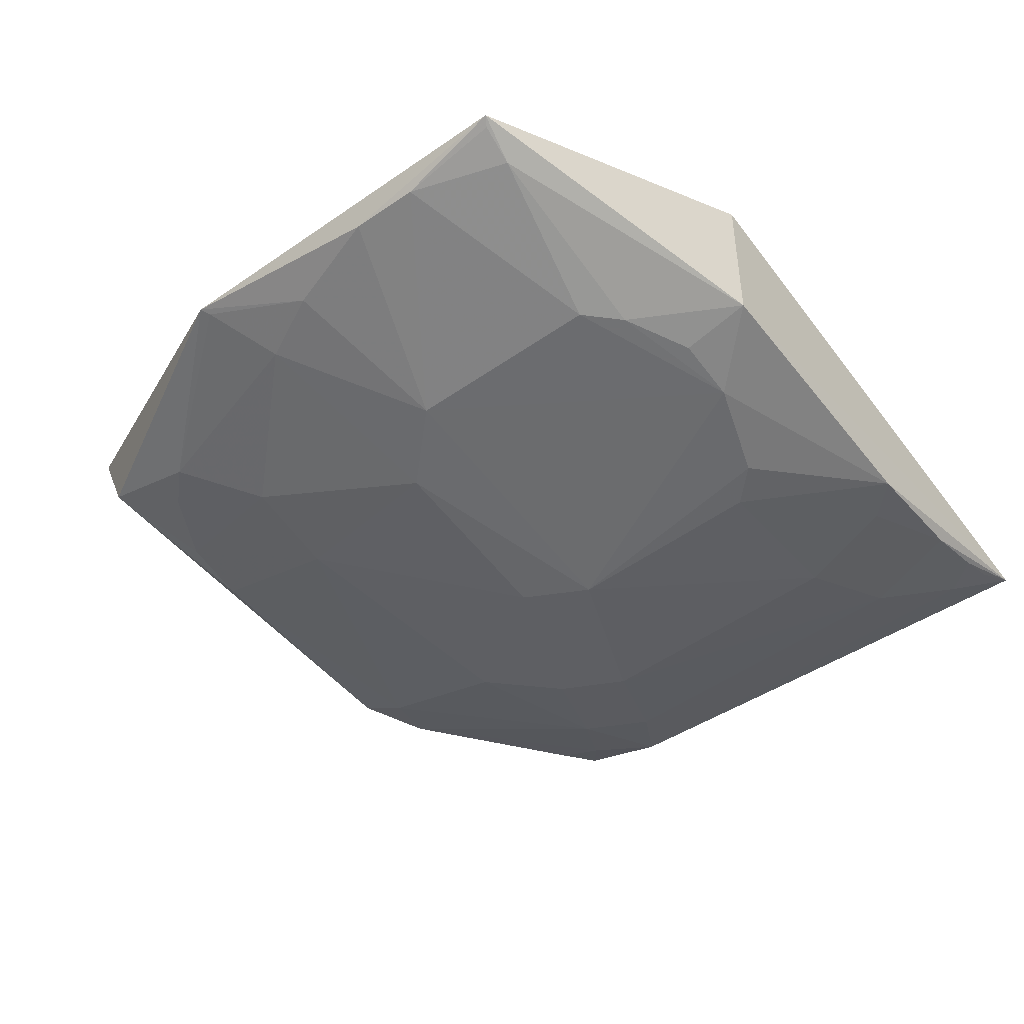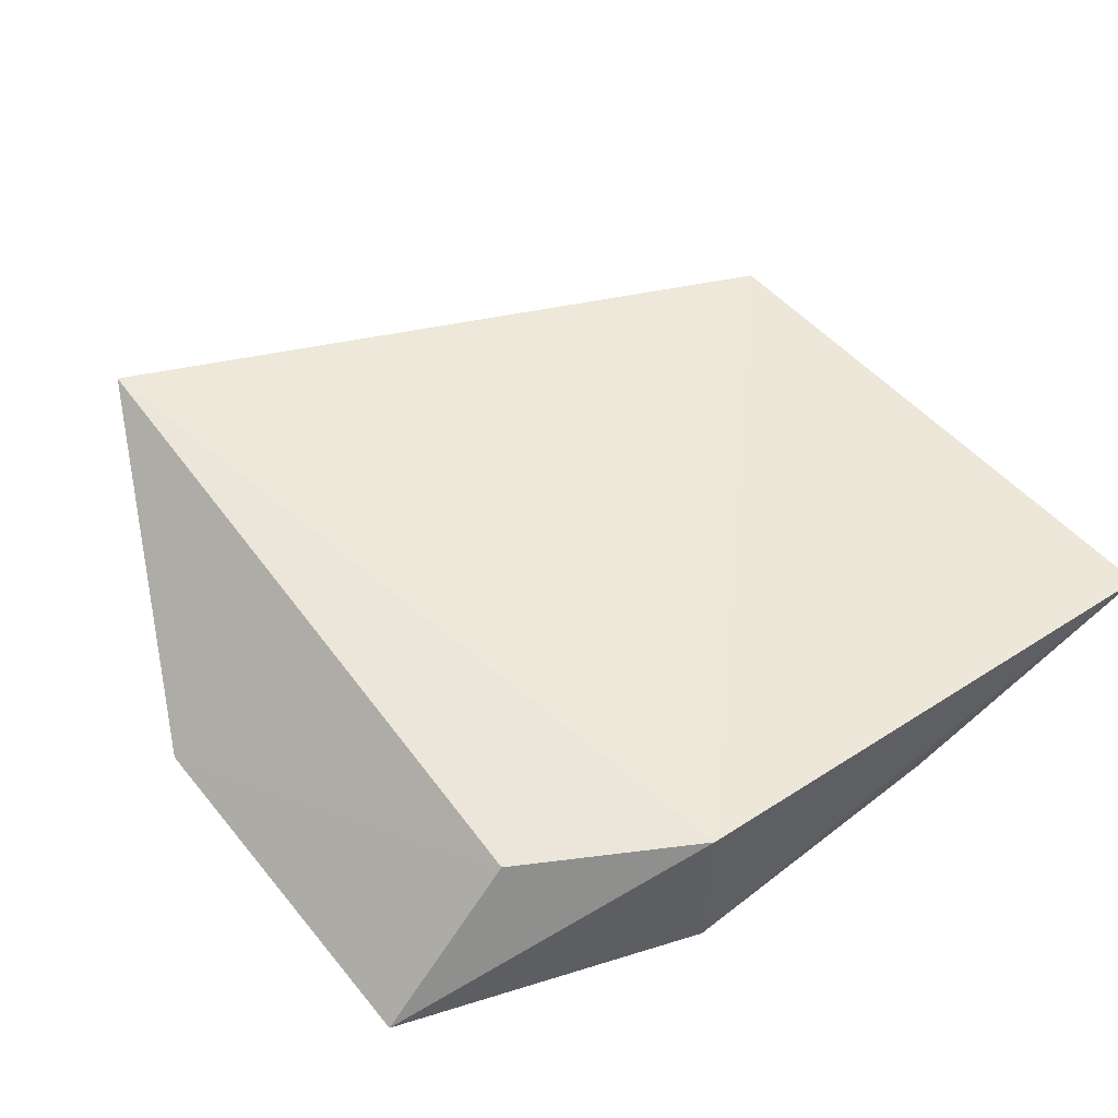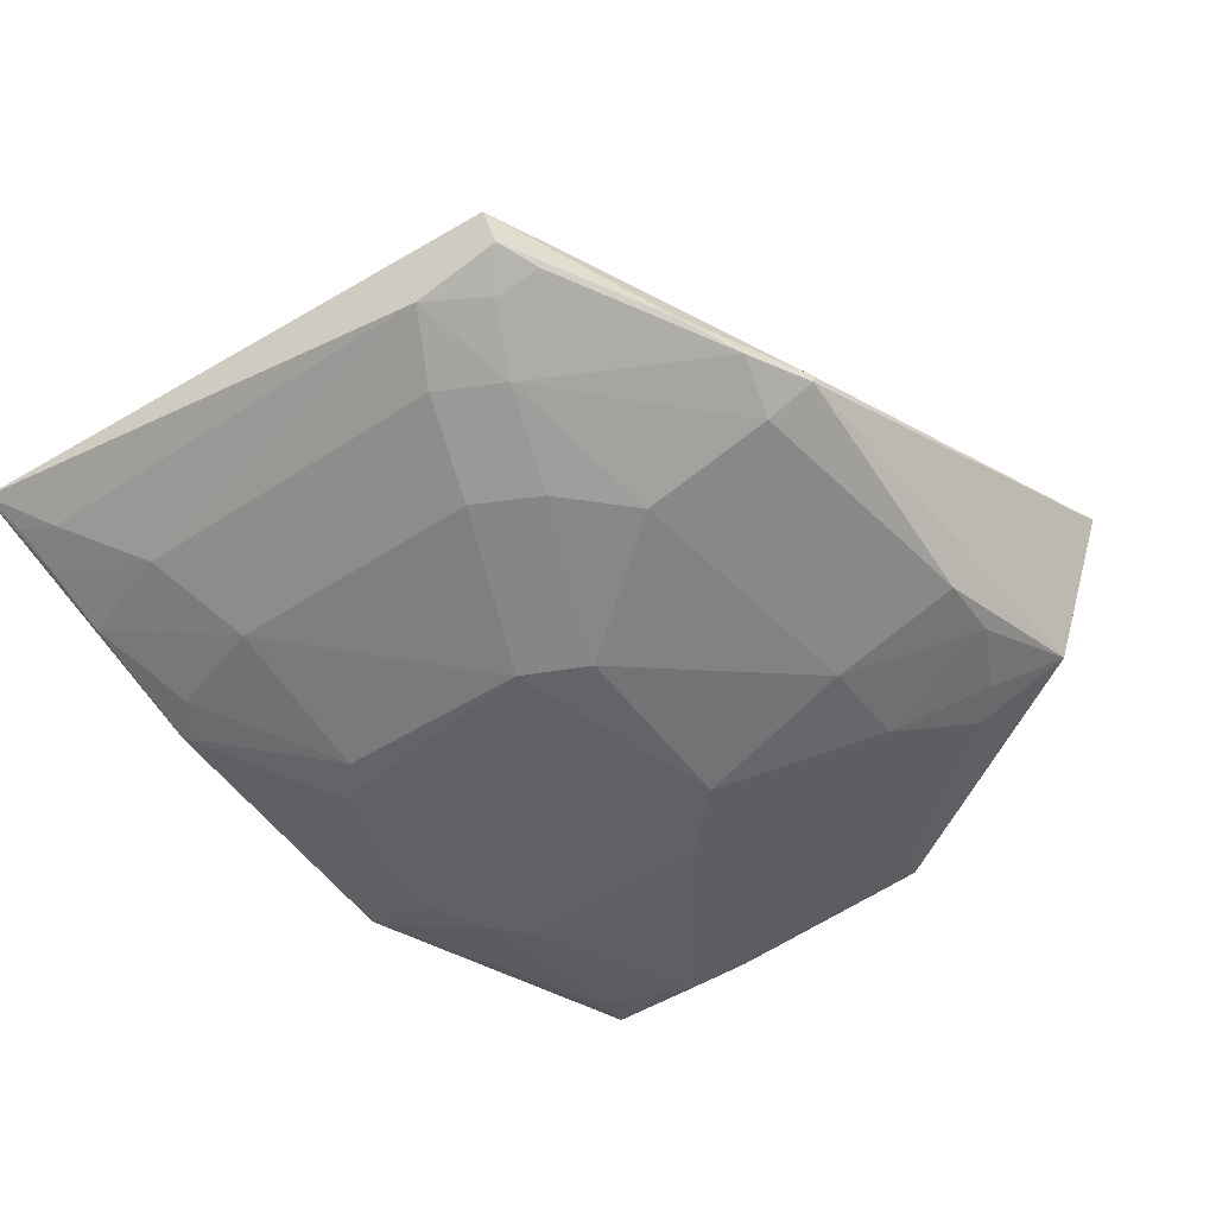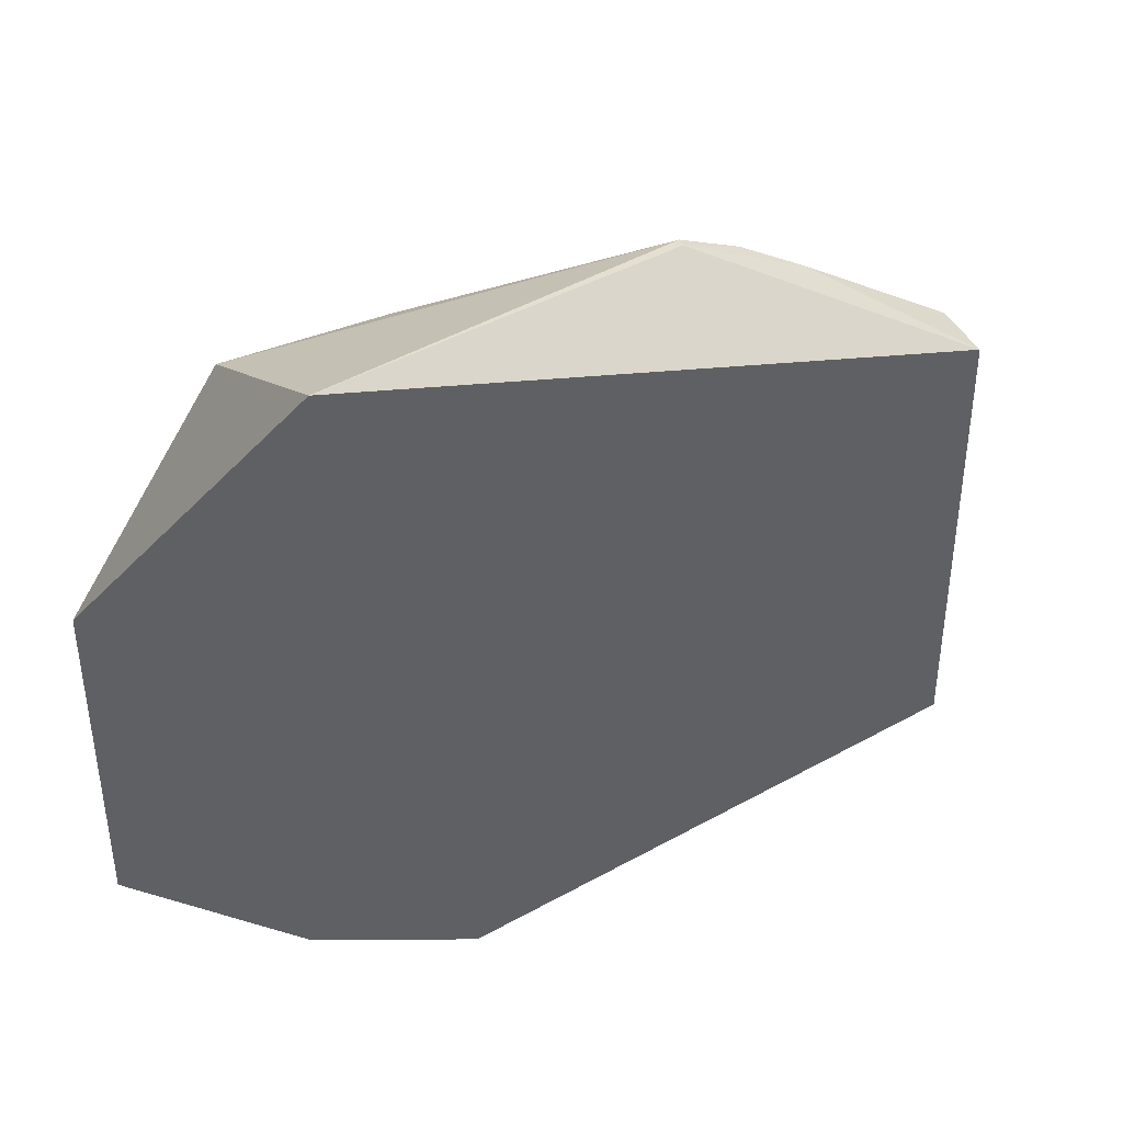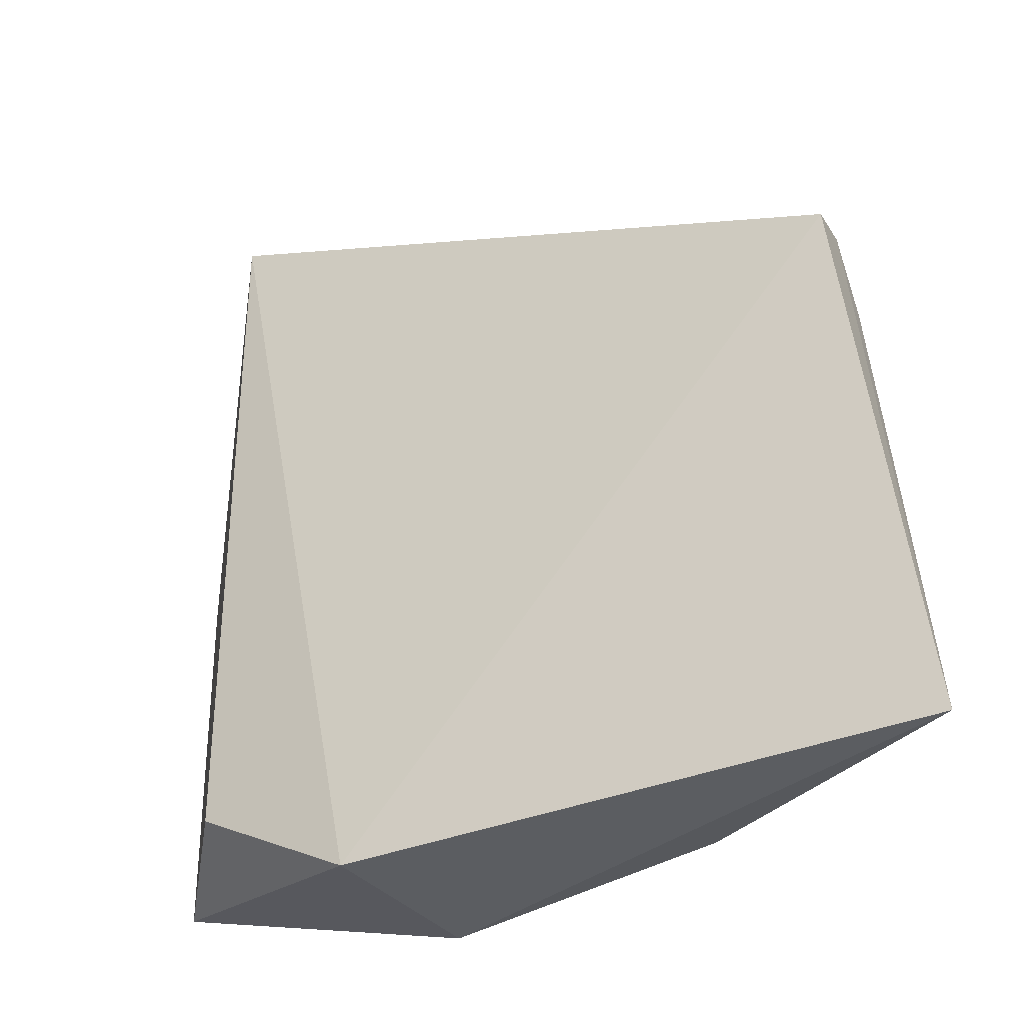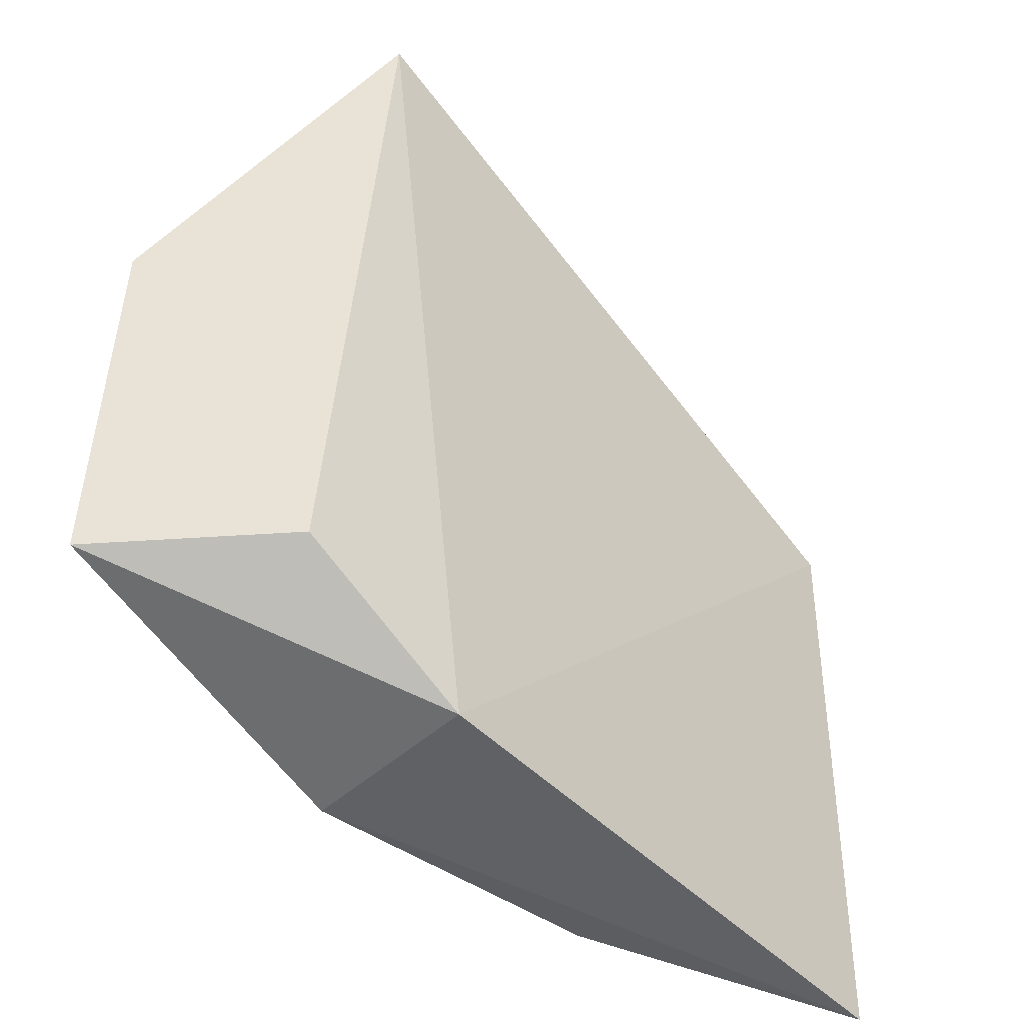
<metadata>
{"format":"obj","ext":"obj","renderer":"f3d","projection":"perspective","resolution":1024,"background":"white","views":[{"elev":-53.3,"azim":126.6,"up":"+Y"},{"elev":52.1,"azim":141.3,"up":"+Y"},{"elev":-49.9,"azim":-54.6,"up":"+Y"},{"elev":45.1,"azim":153.0,"up":"+Z"},{"elev":-37.8,"azim":-145.6,"up":"+Z"},{"elev":-45.8,"azim":137.4,"up":"+Z"}]}
</metadata>
<code>
v 0.1095 -0.4606 0.1741
v 0.1454 -0.4534 0.02451
v 0.06932 -0.3695 0.338
v -0.2288 -0.3968 0.2219
v -0.1391 -0.4606 -0.002707
v 0.007576 -0.3882 -0.02004
v -0.1092 -0.4445 0.2755
v 0.1439 -0.4485 0.192
v 0.05073 -0.4768 0.04256
v 0.08333 -0.3882 0.02541
v -0.2493 -0.4169 -0.02441
v 0.00705 -0.4699 -0.01763
v -0.1061 -0.4289 0.2966
v 0.1389 -0.4609 0.1005
v 0.08013 -0.433 0.3071
v -0.08094 -0.4777 0.1308
v -0.1247 -0.4617 -0.01752
v 0.1242 -0.4605 0.02841
v -0.2251 -0.4187 0.2264
v 0.1244 -0.4613 0.1447
v 0.08014 -0.4476 0.2632
v 0.006889 -0.4468 0.2925
v -0.1069 -0.433 0.2962
v -0.06618 -0.4769 0.02732
v 0.0211 -0.477 0.1594
v -0.1829 -0.4454 -0.01696
v 0.03625 -0.4766 0.02787
v 0.1386 -0.461 0.07119
v -0.1623 -0.4281 0.2666
v -0.1391 -0.4602 0.1887
v 0.1399 -0.4501 0.1895
v 0.03632 -0.4449 0.2915
v -0.02297 -0.4774 0.01316
v -0.081 -0.4765 0.04173
v 0.05035 -0.4603 0.2334
v 0.006952 -0.4644 0.2341
v 0.05108 -0.477 0.13
v 0.1413 -0.4552 0.0271
v -0.1641 -0.4267 0.2653
v -0.1349 -0.4345 0.2817
v -0.1975 -0.4442 0.1738
v 0.06563 -0.4459 0.2773
v 0.006614 -0.4766 0.013
v -0.1537 -0.4611 0.04198
v -0.06628 -0.4768 0.1602
v -0.2077 -0.4235 0.2354
v -0.1825 -0.4441 0.2029
v -0.2264 -0.4296 0.189
v -0.1538 -0.4604 0.1597
v -0.1974 -0.4454 0.02717
v -0.1106 -0.4609 0.218
v -0.2104 -0.4293 0.2159
v -0.2272 -0.4301 -0.002567
v -0.2136 -0.4336 -0.01809
v -0.2314 -0.4259 -0.01905
f 6 4 3
f 10 6 3
f 10 2 6
f 10 8 2
f 10 3 8
f 11 4 6
f 12 6 2
f 12 11 6
f 13 3 4
f 14 2 8
f 15 8 3
f 17 11 12
f 18 12 2
f 19 4 11
f 20 14 8
f 21 8 15
f 23 15 3
f 23 3 13
f 23 22 15
f 23 7 22
f 26 17 5
f 26 11 17
f 27 18 9
f 27 12 18
f 28 9 18
f 28 2 14
f 31 20 8
f 31 1 20
f 31 21 1
f 31 8 21
f 32 15 22
f 33 16 24
f 33 27 9
f 33 24 17
f 33 17 12
f 34 24 16
f 34 5 17
f 34 17 24
f 35 25 1
f 35 1 21
f 36 22 7
f 36 25 35
f 36 35 32
f 36 32 22
f 37 20 1
f 37 1 25
f 37 14 20
f 37 28 14
f 37 9 28
f 37 33 9
f 37 25 16
f 37 16 33
f 38 28 18
f 38 18 2
f 38 2 28
f 39 29 13
f 39 13 4
f 39 4 19
f 39 19 29
f 40 23 13
f 40 13 29
f 40 7 23
f 42 21 15
f 42 15 32
f 42 35 21
f 42 32 35
f 43 33 12
f 43 12 27
f 43 27 33
f 44 34 16
f 44 5 34
f 44 26 5
f 45 16 25
f 45 25 36
f 45 30 16
f 46 40 29
f 46 29 19
f 47 7 40
f 48 19 11
f 48 41 47
f 49 44 16
f 49 16 30
f 49 47 41
f 49 30 47
f 50 26 44
f 50 41 48
f 50 49 41
f 50 44 49
f 51 45 36
f 51 36 7
f 51 30 45
f 51 47 30
f 51 7 47
f 52 47 40
f 52 40 46
f 52 48 47
f 52 46 19
f 52 19 48
f 53 50 48
f 53 48 11
f 54 11 26
f 54 26 50
f 54 50 53
f 55 54 53
f 55 53 11
f 55 11 54

</code>
